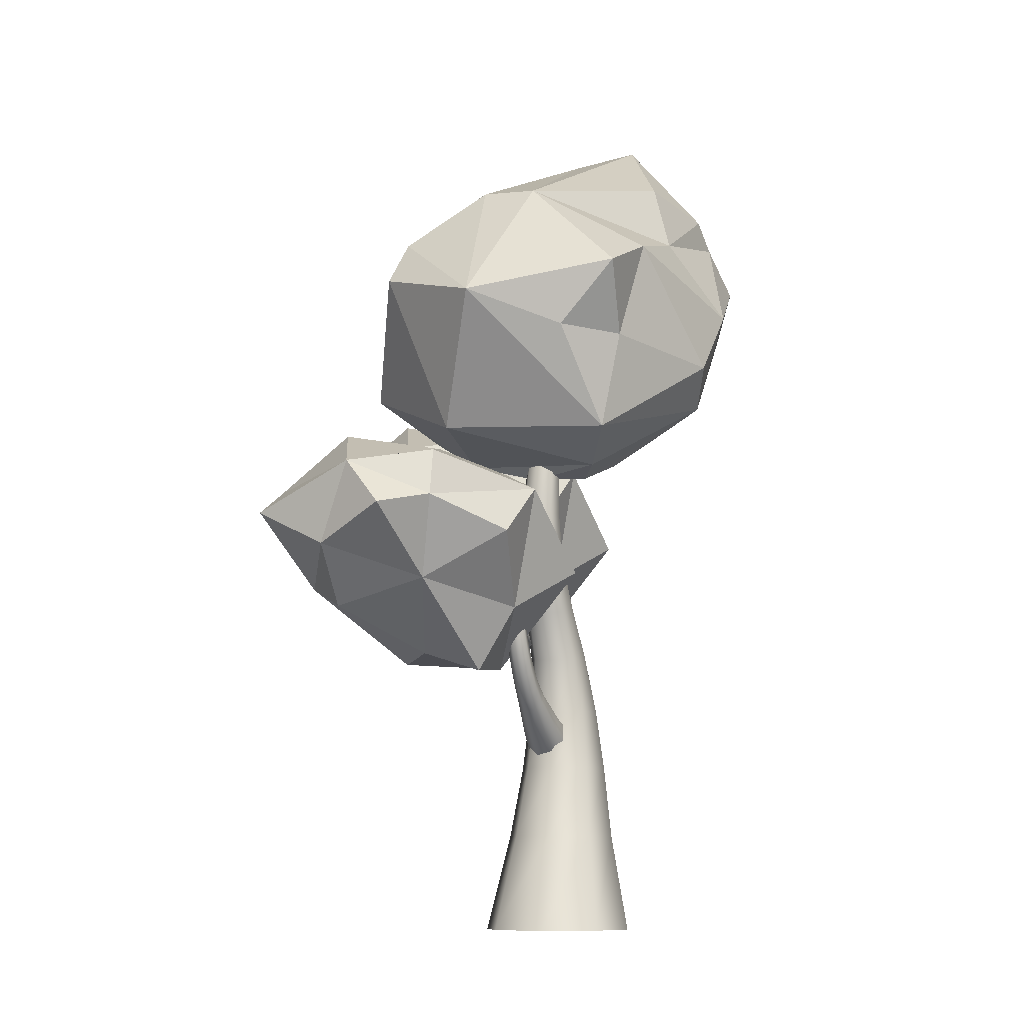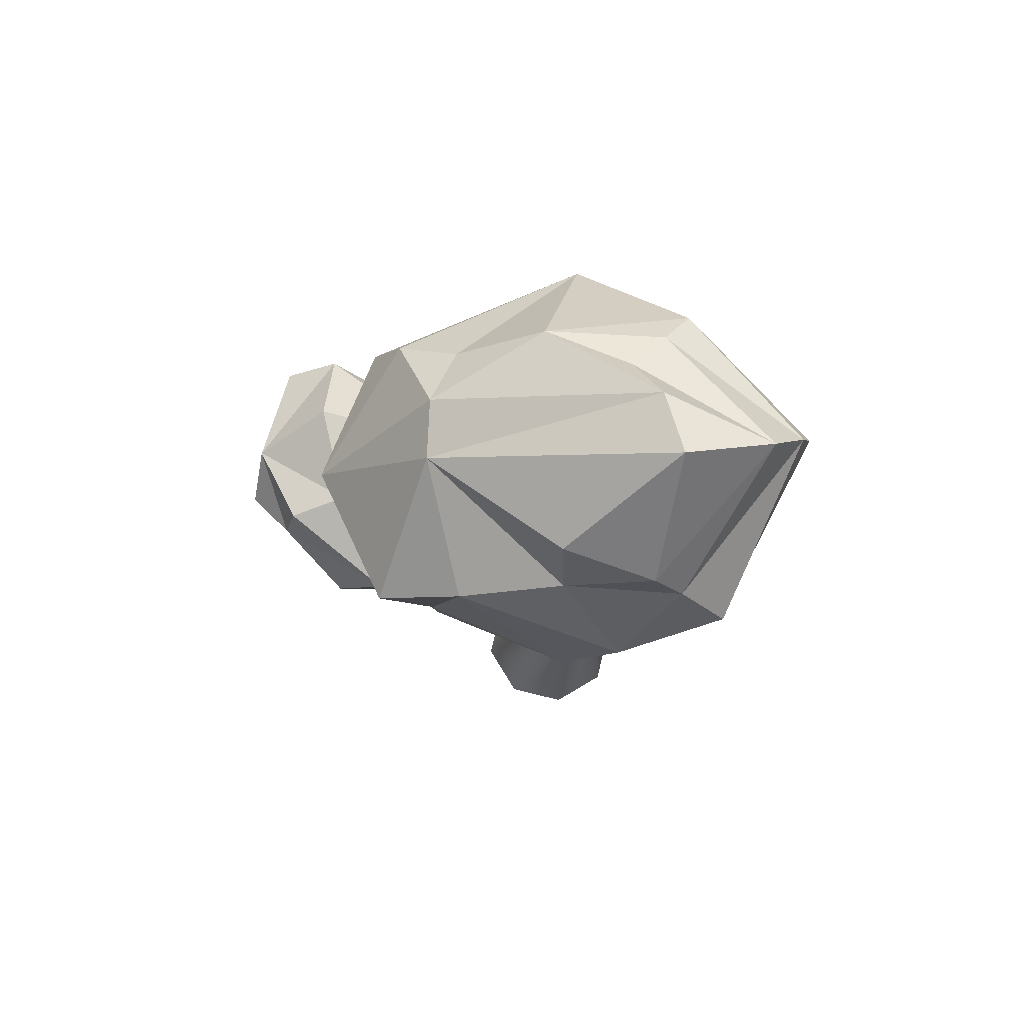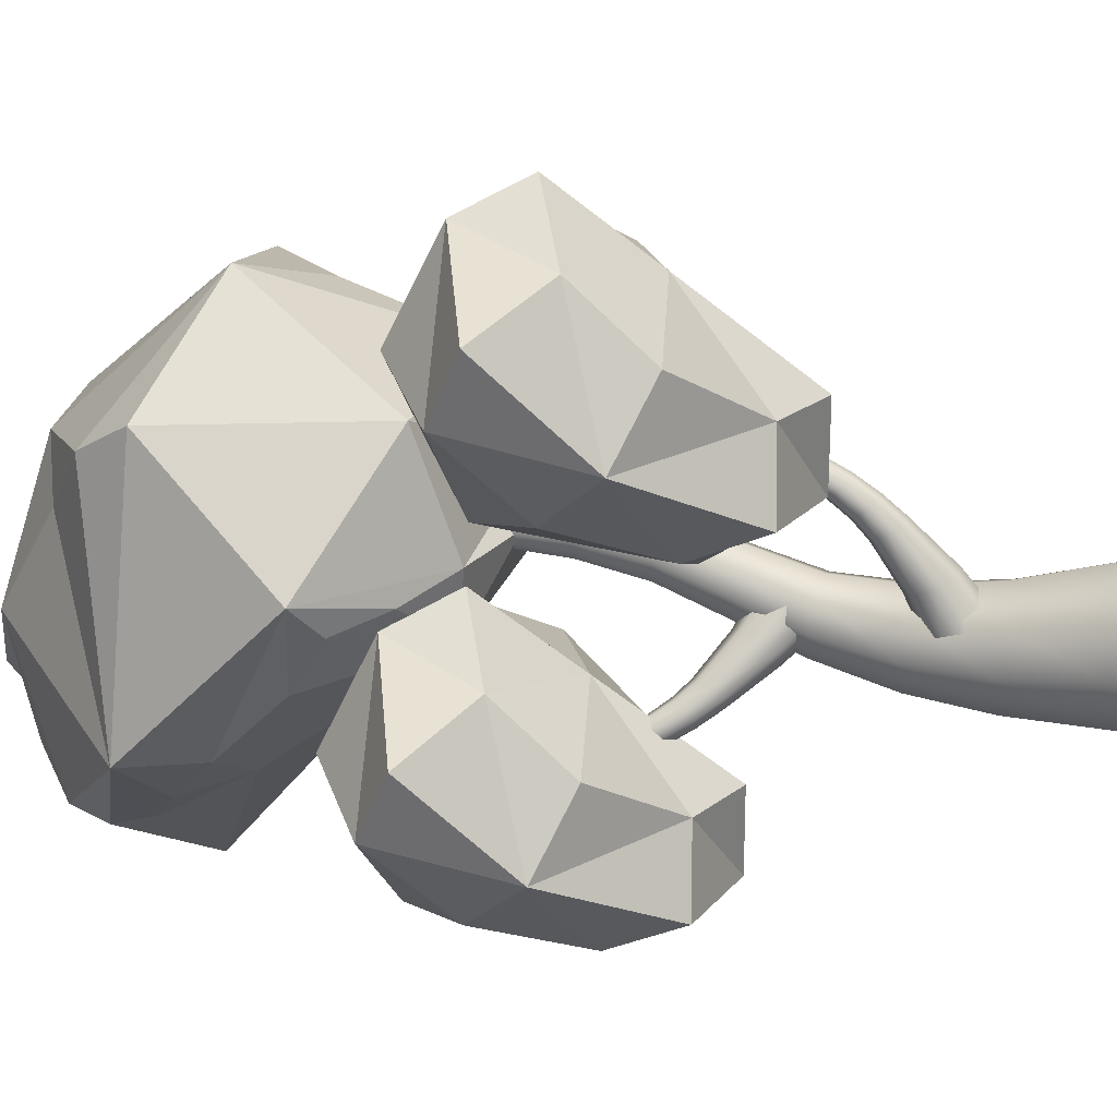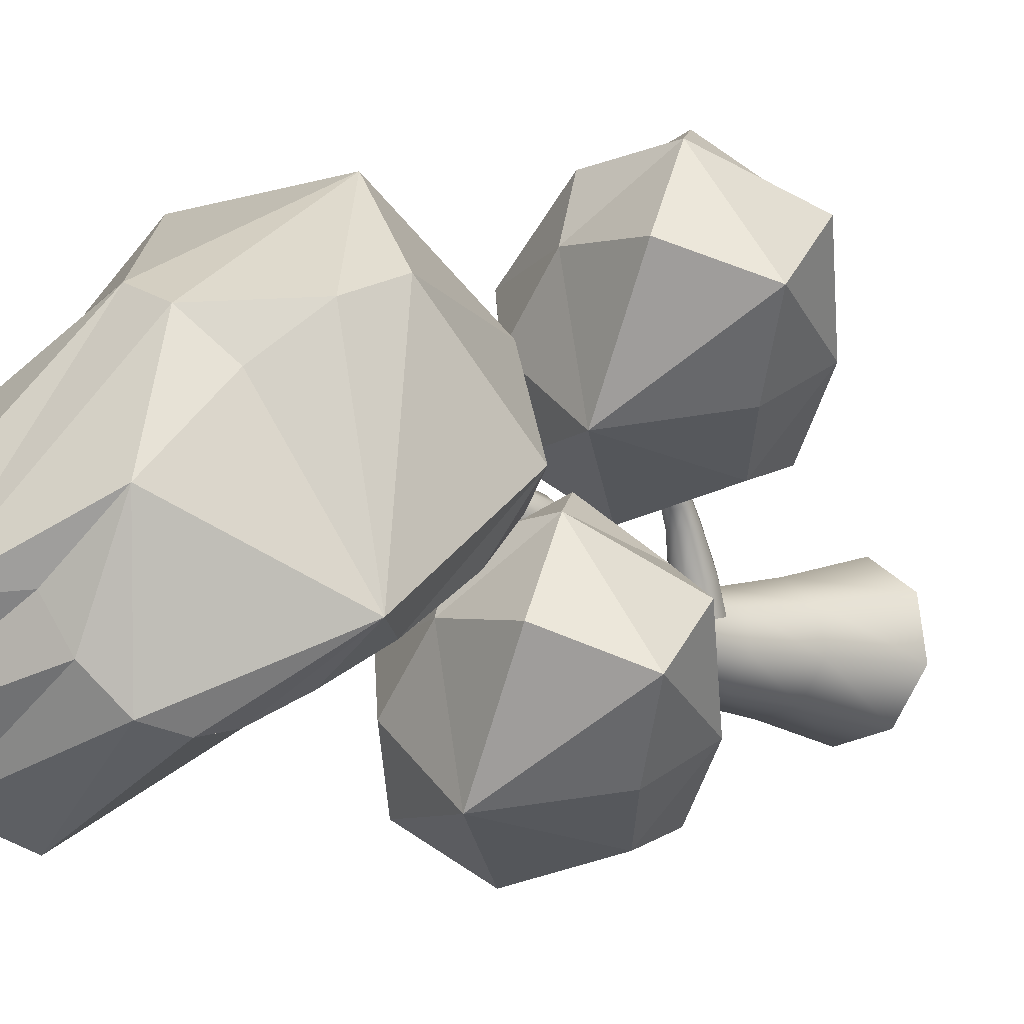
<metadata>
{"format":"obj","ext":"obj","renderer":"f3d","projection":"perspective","resolution":1024,"background":"white","views":[{"elev":-10.0,"azim":-0.9,"up":"+Y"},{"elev":71.9,"azim":67.0,"up":"+Y"},{"elev":10.5,"azim":-71.1,"up":"+Z"},{"elev":-12.7,"azim":-137.2,"up":"+Z"}]}
</metadata>
<code>
g default
v -5.209 7.501 5.102
v -3.003 8.402 5.784
v -6.17 8.83 3.347
v -2.83 9.589 4.404
v -3.62 6.526 1.494
v -0.4757 8.044 2.054
v -3.147 5.474 3.207
v -1.274 6.377 3.766
v -4.948 7.891 2.074
v 0.0426 7.245 2.768
v -2.011 5.099 3.399
v -3.551 5.355 1.932
v -1.454 7.773 5.149
v -4.916 6.365 4.014
v -4.042 8.173 6.178
v -2.944 9.348 5.543
v -4.76 9.917 4.069
v -6.526 8.246 4.366
v -1.455 9.279 3.21
v -1.486 6.922 1.101
v -4.68 9.102 5.658
v -3.181 9.396 1.766
v -1.548 5.248 2.049
v -3.154 6.83 4.964
v -0.8628 8.764 4.36
v -5.506 6.854 2.807
v -0.961 6.974 -0.7716
v -1.03 7.106 -0.6096
v -1.197 7.103 -0.4677
v -1.364 6.968 -0.429
v -1.436 6.779 -0.5152
v -1.367 6.648 -0.6772
v -1.2 6.651 -0.8191
v -1.032 6.786 -0.8578
v 0.07469 6.183 0.186
v 0.005904 5.808 0.1043
v -0.2489 5.54 0.2278
v -0.5421 5.537 0.4854
v -0.7009 5.8 0.7253
v -0.6343 6.175 0.8087
v -0.3784 6.442 0.6844
v -0.08521 6.446 0.4268
v -1.677 9.615 -1.406
v -1.688 9.597 -1.324
v -1.754 9.594 -1.271
v -1.837 9.608 -1.279
v -1.888 9.632 -1.342
v -1.877 9.65 -1.424
v -1.811 9.653 -1.477
v -1.728 9.638 -1.469
v -1.585 8.197 -1.449
v -1.677 8.146 -1.563
v -1.834 8.106 -1.571
v -1.964 8.101 -1.464
v -1.99 8.135 -1.308
v -1.895 8.186 -1.195
v -1.74 8.226 -1.19
v -1.612 8.23 -1.294
v -1.337 7.522 -1.172
v -1.421 7.405 -1.275
v -1.58 7.319 -1.266
v -1.722 7.315 -1.148
v -1.763 7.395 -0.99
v -1.677 7.512 -0.8876
v -1.519 7.598 -0.8983
v -1.378 7.602 -1.016
v -1.693 8.954 -1.532
v -1.776 8.967 -1.633
v -1.91 8.973 -1.644
v -2.018 8.968 -1.557
v -2.037 8.956 -1.424
v -1.955 8.944 -1.322
v -1.82 8.938 -1.312
v -1.712 8.942 -1.398
v -0.4345 6.505 -0.2868
v -0.5045 6.221 -0.3707
v -0.717 6.017 -0.2884
v -0.949 6.014 -0.08694
v -1.064 6.213 0.1152
v -0.995 6.498 0.1999
v -0.782 6.701 0.1172
v -0.55 6.704 -0.08428
v -1.663 8.568 -1.528
v -1.754 8.55 -1.641
v -1.905 8.533 -1.652
v -2.028 8.528 -1.553
v -2.049 8.539 -1.402
v -1.956 8.557 -1.29
v -1.806 8.574 -1.28
v -1.685 8.578 -1.378
v -1.166 7.228 -0.9826
v -1.244 7.078 -1.077
v -1.404 6.969 -1.055
v -1.554 6.966 -0.9285
v -1.606 7.07 -0.7711
v -1.528 7.22 -0.6771
v -1.368 7.329 -0.6996
v -1.218 7.332 -0.8262
v -1.477 7.846 -1.33
v -1.511 7.902 -1.173
v -1.644 7.898 -1.063
v -1.801 7.835 -1.061
v -1.893 7.751 -1.17
v -1.861 7.694 -1.329
v -1.725 7.698 -1.441
v -1.566 7.761 -1.44
v -1.11 4.735 1.45
v -0.9357 4.866 1.424
v -0.7273 4.863 1.492
v -0.6065 4.728 1.614
v -0.6425 4.54 1.72
v -0.8163 4.408 1.747
v -1.025 4.411 1.679
v -1.146 4.546 1.556
v -0.8368 3.943 0.06644
v -0.8702 3.568 0.1678
v -0.6316 3.301 0.3201
v -0.2586 3.298 0.4349
v 0.02905 3.56 0.4444
v 0.06512 3.935 0.344
v -0.1748 4.203 0.1912
v -0.5478 4.206 0.07643
v -1.275 7.375 2.392
v -1.199 7.357 2.359
v -1.12 7.354 2.388
v -1.083 7.369 2.462
v -1.11 7.392 2.539
v -1.185 7.411 2.573
v -1.265 7.414 2.544
v -1.302 7.399 2.469
v -1.359 5.958 2.337
v -1.409 5.906 2.475
v -1.333 5.866 2.613
v -1.174 5.862 2.668
v -1.027 5.895 2.607
v -0.9806 5.947 2.468
v -1.057 5.986 2.333
v -1.214 5.991 2.279
v -1.253 5.282 1.981
v -1.298 5.165 2.106
v -1.206 5.079 2.237
v -1.031 5.075 2.296
v -0.8755 5.155 2.247
v -0.8332 5.273 2.121
v -0.9252 5.358 1.992
v -1.099 5.362 1.934
v -1.373 6.714 2.472
v -1.416 6.727 2.596
v -1.355 6.733 2.716
v -1.224 6.729 2.763
v -1.101 6.717 2.709
v -1.058 6.704 2.585
v -1.119 6.698 2.465
v -1.25 6.702 2.418
v -0.9726 4.266 0.7479
v -1.007 3.981 0.8515
v -0.8259 3.778 0.9893
v -0.5328 3.775 1.081
v -0.3004 3.974 1.073
v -0.2643 4.258 0.9702
v -0.4465 4.462 0.8321
v -0.7396 4.465 0.7401
v -1.386 6.329 2.444
v -1.435 6.31 2.581
v -1.365 6.293 2.716
v -1.216 6.289 2.769
v -1.076 6.299 2.708
v -1.03 6.318 2.57
v -1.1 6.334 2.437
v -1.247 6.339 2.385
v -1.182 4.989 1.736
v -1.221 4.839 1.851
v -1.119 4.73 1.976
v -0.9324 4.726 2.038
v -0.7713 4.83 1.999
v -0.7321 4.981 1.883
v -0.835 5.089 1.759
v -1.021 5.093 1.698
v -1.314 5.606 2.183
v -1.164 5.663 2.129
v -0.9995 5.658 2.185
v -0.9158 5.596 2.318
v -0.9608 5.511 2.453
v -1.112 5.454 2.509
v -1.279 5.459 2.452
v -1.362 5.522 2.316
v 0.5006 -0.2629 1.703
v 1.221 -0.2629 0.745
v 1.052 -0.2629 -0.4418
v 0.09408 -0.2629 -1.162
v -1.093 -0.2629 -0.9935
v -1.813 -0.2629 -0.03522
v -1.644 -0.2629 1.152
v -0.6862 -0.2629 1.872
v -0.1712 12.9 1.307
v -0.09071 12.88 1.203
v -0.1075 12.88 1.072
v -0.2117 12.89 0.9905
v -0.3422 12.9 1.007
v -0.4227 12.91 1.111
v -0.4059 12.92 1.242
v -0.3017 12.91 1.323
v -0.296 -0.2629 0.3549
v -0.2567 12.9 1.157
v 0.345 3.231 0.8025
v 0.7699 3.231 0.2371
v 0.6705 3.231 -0.4631
v 0.1051 3.231 -0.8879
v -0.5951 3.231 -0.7886
v -1.02 3.231 -0.2232
v -0.9206 3.231 0.477
v -0.3552 3.231 0.9018
v -0.3813 7.61 1.519
v -0.7445 7.573 1.568
v -1.04 7.595 1.349
v -1.095 7.663 0.991
v -0.8764 7.737 0.7037
v -0.5132 7.773 0.6551
v -0.2178 7.751 0.8739
v -0.1631 7.684 1.232
v -0.4056 9.884 1.639
v -0.6748 9.915 1.672
v -0.8896 9.929 1.504
v -0.9242 9.917 1.233
v -0.7583 9.887 1.019
v -0.4892 9.856 0.9855
v -0.2744 9.843 1.153
v -0.2398 9.854 1.424
v 0.06888 5.619 0.7991
v 0.3437 5.702 0.4364
v 0.2754 5.776 -0.01525
v -0.09596 5.797 -0.2912
v -0.5529 5.753 -0.2299
v -0.8277 5.669 0.1328
v -0.7595 5.595 0.5844
v -0.3881 5.574 0.8604
v 0.2531 4.435 0.6934
v 0.5997 4.485 0.2295
v 0.517 4.53 -0.3418
v 0.05568 4.542 -0.6877
v -0.5158 4.515 -0.6078
v -0.865 4.464 -0.147
v -0.7854 4.421 0.4269
v -0.3215 4.409 0.7759
v -0.447 8.733 1.668
v -0.2509 8.752 1.411
v -0.2937 8.778 1.091
v -0.5501 8.796 0.8964
v -0.8702 8.795 0.9399
v -1.067 8.776 1.197
v -1.024 8.75 1.517
v -0.7675 8.732 1.712
v -0.1743 6.613 1.151
v -0.5733 6.574 1.204
v -0.8981 6.595 0.9645
v -0.9601 6.664 0.5704
v -0.7213 6.741 0.2512
v -0.3201 6.78 0.1956
v 0.007059 6.759 0.4375
v 0.0668 6.69 0.8339
v 0.3831 1.734 1.14
v 0.9086 1.734 0.4407
v 0.7857 1.734 -0.4254
v 0.08641 1.734 -0.9509
v -0.7797 1.734 -0.828
v -1.305 1.734 -0.1287
v -1.182 1.734 0.7374
v -0.483 1.734 1.263
v -4.16 8.835 -0.1526
v -1.954 9.735 0.5286
v -5.121 10.16 -1.908
v -1.781 10.92 -0.8514
v -2.571 7.86 -3.761
v 0.573 9.377 -3.201
v -2.098 6.808 -2.048
v -0.2251 7.71 -1.489
v -3.9 9.225 -3.182
v 1.091 8.578 -2.487
v -0.9619 6.432 -1.856
v -2.503 6.689 -3.323
v -0.4056 9.106 -0.1056
v -3.868 7.699 -1.242
v -2.993 9.506 0.9229
v -1.896 10.68 0.2879
v -3.711 11.25 -1.186
v -5.478 9.579 -0.8895
v -0.4059 10.61 -2.045
v -0.437 8.255 -4.154
v -3.631 10.44 0.4031
v -2.133 10.73 -3.489
v -0.4995 6.581 -3.206
v -2.106 8.163 -0.2911
v 0.1859 10.1 -0.8949
v -4.457 8.188 -2.448
v -3.618 11.15 0.264
v 0.3211 9.54 1.454
v -3.993 13.63 2.886
v -0.7008 16.79 -1.176
v -1.78 14.36 -2.735
v 2.963 12.77 -1.472
v -2.739 15.33 1.564
v 3.955 14.49 -1.134
v 1.441 14.86 -4.107
v 2.259 10.89 0.247
v -3.126 12.96 -1.582
v -2.09 9.868 0.9702
v -2.306 12.93 4.783
v 1.528 14.33 3.313
v 1.641 18 -1.091
v 2.974 12.01 1.734
v -4.256 11.41 0.7513
v 1.954 16.23 1.369
v 1.951 17.4 -2.803
v 0.9642 12.25 3.717
v -2.727 10.37 2.927
v -1.896 15.77 2.451
v -0.8549 15.69 2.949
v 1.777 16.33 -3.597
v -1.393 13.08 -2.102
v -1.622 10.1 -0.1047
v 2.906 11.26 0.8289
v 3.541 13.39 0.8044
v 0.5854 10.3 3.515
v -3.93 14.01 -1.554
v -1.475 15.85 -2.774
v -2.928 10.47 0.5564
v -0.7516 9.549 1.268
v 0.4494 9.715 2.199
v -0.3196 12.28 4.438
v 0.7648 13.62 4.704
v 2.268 14.92 1.459
v 3.102 15.92 -0.001652
v 0.3521 17.71 -1.281
v -2.061 16.49 0.003968
v -3.596 14.56 2.457
v 3.397 15.37 -0.459
v 3.651 13.39 -1.347
v -1.738 15.12 -2.931
v -1.064 16.46 -2.048
v 2.465 12.24 -0.7431
v 1.017 9.949 0.8509
v -3.421 11.75 -0.5564
v -2.51 13.79 -2.263
g tree_3 trees
f 15 21 1
f 1 21 18
f 15 2 21
f 21 2 16
f 16 4 21
f 21 4 17
f 18 21 3
f 3 21 17
f 17 22 3
f 3 22 9
f 17 4 22
f 22 4 19
f 19 6 22
f 22 6 20
f 9 22 5
f 5 22 20
f 20 23 5
f 5 23 12
f 20 6 23
f 23 6 10
f 10 8 23
f 23 8 11
f 12 23 7
f 7 23 11
f 11 24 7
f 7 24 14
f 11 8 24
f 24 8 13
f 13 2 24
f 24 2 15
f 14 24 1
f 1 24 15
f 13 25 2
f 2 25 16
f 13 8 25
f 25 8 10
f 10 6 25
f 25 6 19
f 16 25 4
f 4 25 19
f 14 26 7
f 7 26 12
f 14 1 26
f 26 1 18
f 18 3 26
f 26 3 9
f 12 26 5
f 5 26 9
f 75 76 34 27
f 76 77 33 34
f 77 78 32 33
f 78 79 31 32
f 79 80 30 31
f 80 81 29 30
f 81 82 28 29
f 82 75 27 28
f 74 67 43 44
f 73 74 44 45
f 72 73 45 46
f 71 72 46 47
f 70 71 47 48
f 69 70 48 49
f 68 69 49 50
f 67 68 50 43
f 59 60 106 99
f 60 61 105 106
f 61 62 104 105
f 62 63 103 104
f 63 64 102 103
f 64 65 101 102
f 65 66 100 101
f 66 59 99 100
f 91 92 60 59
f 92 93 61 60
f 93 94 62 61
f 94 95 63 62
f 95 96 64 63
f 96 97 65 64
f 97 98 66 65
f 98 91 59 66
f 83 84 68 67
f 84 85 69 68
f 85 86 70 69
f 86 87 71 70
f 87 88 72 71
f 88 89 73 72
f 89 90 74 73
f 90 83 67 74
f 35 36 76 75
f 36 37 77 76
f 37 38 78 77
f 38 39 79 78
f 39 40 80 79
f 40 41 81 80
f 41 42 82 81
f 42 35 75 82
f 51 52 84 83
f 52 53 85 84
f 53 54 86 85
f 54 55 87 86
f 55 56 88 87
f 56 57 89 88
f 57 58 90 89
f 58 51 83 90
f 27 34 92 91
f 34 33 93 92
f 33 32 94 93
f 32 31 95 94
f 31 30 96 95
f 30 29 97 96
f 29 28 98 97
f 28 27 91 98
f 100 99 51 58
f 101 100 58 57
f 102 101 57 56
f 103 102 56 55
f 104 103 55 54
f 105 104 54 53
f 106 105 53 52
f 99 106 52 51
f 155 156 114 107
f 156 157 113 114
f 157 158 112 113
f 158 159 111 112
f 159 160 110 111
f 160 161 109 110
f 161 162 108 109
f 162 155 107 108
f 154 147 123 124
f 153 154 124 125
f 152 153 125 126
f 151 152 126 127
f 150 151 127 128
f 149 150 128 129
f 148 149 129 130
f 147 148 130 123
f 139 140 186 179
f 140 141 185 186
f 141 142 184 185
f 142 143 183 184
f 143 144 182 183
f 144 145 181 182
f 145 146 180 181
f 146 139 179 180
f 171 172 140 139
f 172 173 141 140
f 173 174 142 141
f 174 175 143 142
f 175 176 144 143
f 176 177 145 144
f 177 178 146 145
f 178 171 139 146
f 163 164 148 147
f 164 165 149 148
f 165 166 150 149
f 166 167 151 150
f 167 168 152 151
f 168 169 153 152
f 169 170 154 153
f 170 163 147 154
f 115 116 156 155
f 116 117 157 156
f 117 118 158 157
f 118 119 159 158
f 119 120 160 159
f 120 121 161 160
f 121 122 162 161
f 122 115 155 162
f 131 132 164 163
f 132 133 165 164
f 133 134 166 165
f 134 135 167 166
f 135 136 168 167
f 136 137 169 168
f 137 138 170 169
f 138 131 163 170
f 107 114 172 171
f 114 113 173 172
f 113 112 174 173
f 112 111 175 174
f 111 110 176 175
f 110 109 177 176
f 109 108 178 177
f 108 107 171 178
f 180 179 131 138
f 181 180 138 137
f 182 181 137 136
f 183 182 136 135
f 184 183 135 134
f 185 184 134 133
f 186 185 133 132
f 179 186 132 131
f 229 230 260 253
f 230 231 259 260
f 231 232 258 259
f 232 233 257 258
f 233 234 256 257
f 234 235 255 256
f 235 236 254 255
f 236 229 253 254
f 188 187 203
f 189 188 203
f 190 189 203
f 191 190 203
f 192 191 203
f 193 192 203
f 194 193 203
f 187 194 203
f 195 196 204
f 196 197 204
f 197 198 204
f 198 199 204
f 199 200 204
f 200 201 204
f 201 202 204
f 202 195 204
f 261 262 206 205
f 262 263 207 206
f 263 264 208 207
f 264 265 209 208
f 265 266 210 209
f 266 267 211 210
f 267 268 212 211
f 268 261 205 212
f 252 245 221 222
f 251 252 222 223
f 250 251 223 224
f 249 250 224 225
f 248 249 225 226
f 247 248 226 227
f 246 247 227 228
f 245 246 228 221
f 222 221 195 202
f 223 222 202 201
f 224 223 201 200
f 225 224 200 199
f 226 225 199 198
f 227 226 198 197
f 228 227 197 196
f 221 228 196 195
f 237 238 230 229
f 238 239 231 230
f 239 240 232 231
f 240 241 233 232
f 241 242 234 233
f 242 243 235 234
f 243 244 236 235
f 244 237 229 236
f 205 206 238 237
f 206 207 239 238
f 207 208 240 239
f 208 209 241 240
f 209 210 242 241
f 210 211 243 242
f 211 212 244 243
f 212 205 237 244
f 213 220 246 245
f 220 219 247 246
f 219 218 248 247
f 218 217 249 248
f 217 216 250 249
f 216 215 251 250
f 215 214 252 251
f 214 213 245 252
f 254 253 213 214
f 255 254 214 215
f 256 255 215 216
f 257 256 216 217
f 258 257 217 218
f 259 258 218 219
f 260 259 219 220
f 253 260 220 213
f 187 188 262 261
f 188 189 263 262
f 189 190 264 263
f 190 191 265 264
f 191 192 266 265
f 192 193 267 266
f 193 194 268 267
f 194 187 261 268
f 283 289 269
f 269 289 286
f 283 270 289
f 289 270 284
f 284 272 289
f 289 272 285
f 286 289 271
f 271 289 285
f 285 290 271
f 271 290 277
f 285 272 290
f 290 272 287
f 287 274 290
f 290 274 288
f 277 290 273
f 273 290 288
f 288 291 273
f 273 291 280
f 288 274 291
f 291 274 278
f 278 276 291
f 291 276 279
f 280 291 275
f 275 291 279
f 279 292 275
f 275 292 282
f 279 276 292
f 292 276 281
f 281 270 292
f 292 270 283
f 282 292 269
f 269 292 283
f 281 293 270
f 270 293 284
f 281 276 293
f 293 276 278
f 278 274 293
f 293 274 287
f 284 293 272
f 272 293 287
f 282 294 275
f 275 294 280
f 282 269 294
f 294 269 286
f 286 271 294
f 294 271 277
f 280 294 273
f 273 294 277
f 326 311 295
f 326 306 311
f 311 306 315
f 306 327 328
f 327 296 328
f 306 328 315
f 315 328 323
f 315 323 307
f 307 323 329
f 297 315 307
f 311 315 297
f 335 307 316
f 297 307 335
f 335 316 301
f 316 307 317
f 329 330 307
f 317 330 308
f 317 307 330
f 317 331 312
f 312 331 332
f 309 312 332
f 301 316 334
f 334 316 333
f 316 317 333
f 333 317 309
f 334 333 298
f 298 313 339
f 309 313 333
f 313 318 339
f 339 318 325
f 332 313 309
f 313 332 336
f 313 336 318
f 318 336 302
f 303 318 337
f 302 337 318
f 337 300 303
f 318 303 325
f 325 303 338
f 303 319 338
f 338 319 299
f 299 319 343
f 343 319 305
f 303 304 319
f 300 340 303
f 303 340 304
f 304 341 319
f 319 341 320
f 341 296 327
f 341 327 320
f 320 327 306
f 305 319 342
f 342 319 320
f 326 320 306
f 342 320 295
f 295 320 326
f 341 321 296
f 296 321 328
f 341 304 321
f 321 310 323
f 321 323 328
f 304 340 321
f 300 321 340
f 321 300 337
f 337 302 322
f 337 322 321
f 321 322 310
f 310 322 308
f 302 336 322
f 322 336 331
f 331 336 332
f 322 331 308
f 323 314 329
f 314 310 308
f 310 314 323
f 314 308 330
f 329 314 330
f 343 324 299
f 299 324 338
f 305 324 343
f 324 325 338
f 342 311 305
f 305 311 324
f 342 295 311
f 324 311 297
f 324 335 301
f 339 325 334
f 325 324 334
f 334 324 301
f 339 334 298
f 317 308 331
f 317 312 309
f 298 333 313
f 297 335 324

</code>
